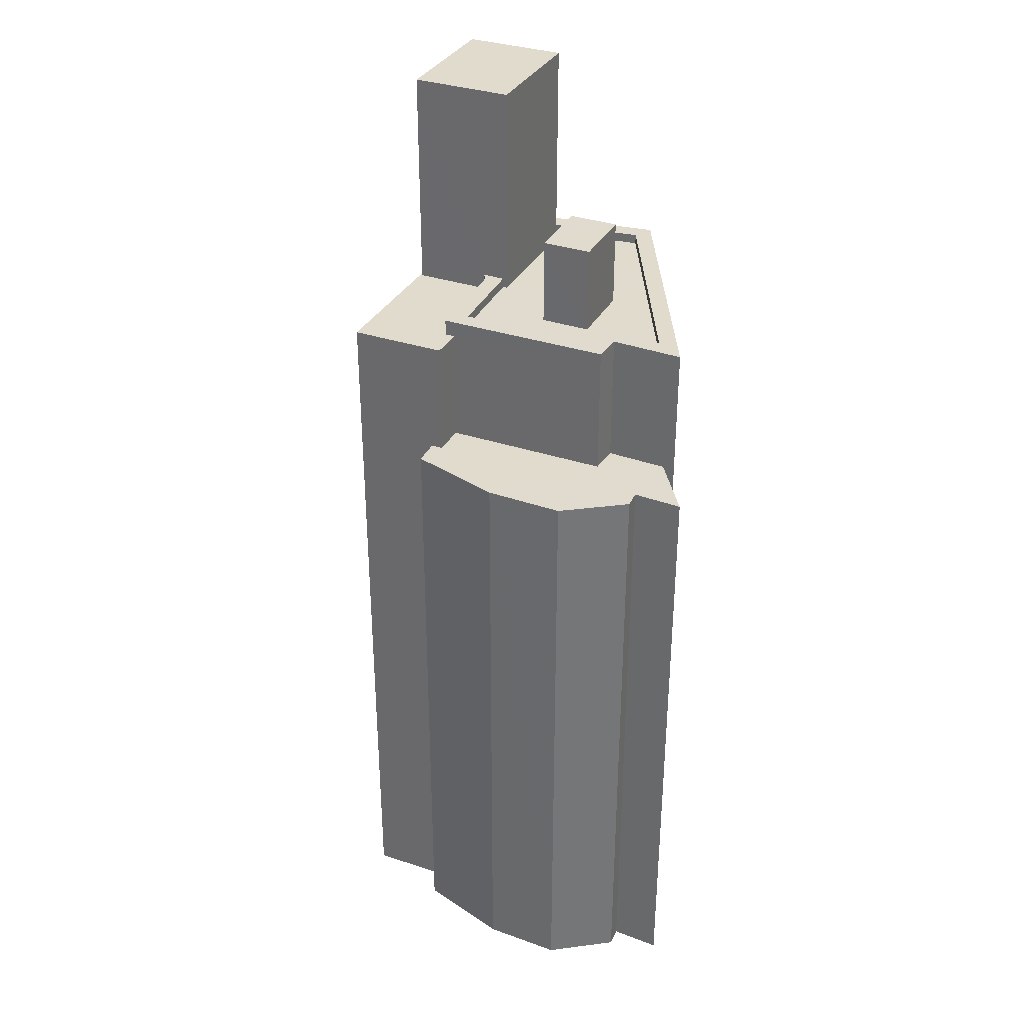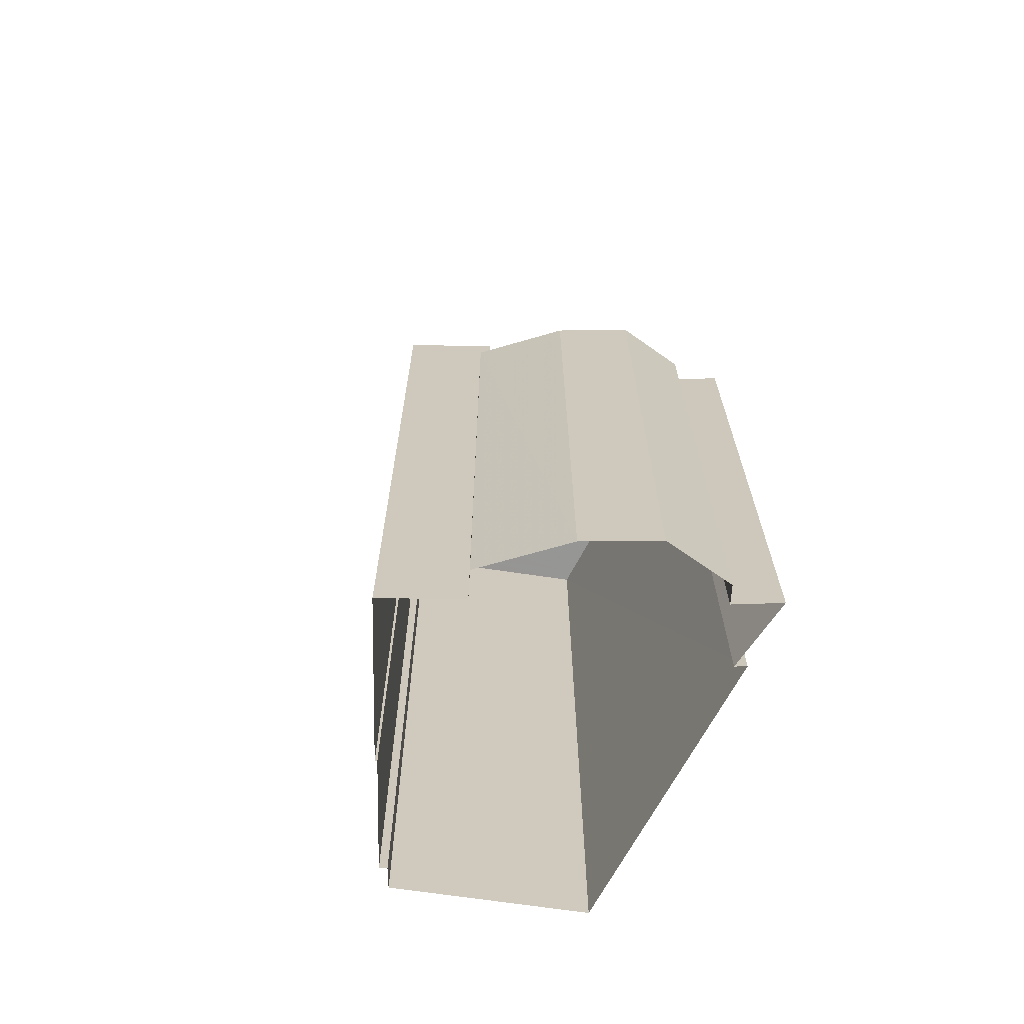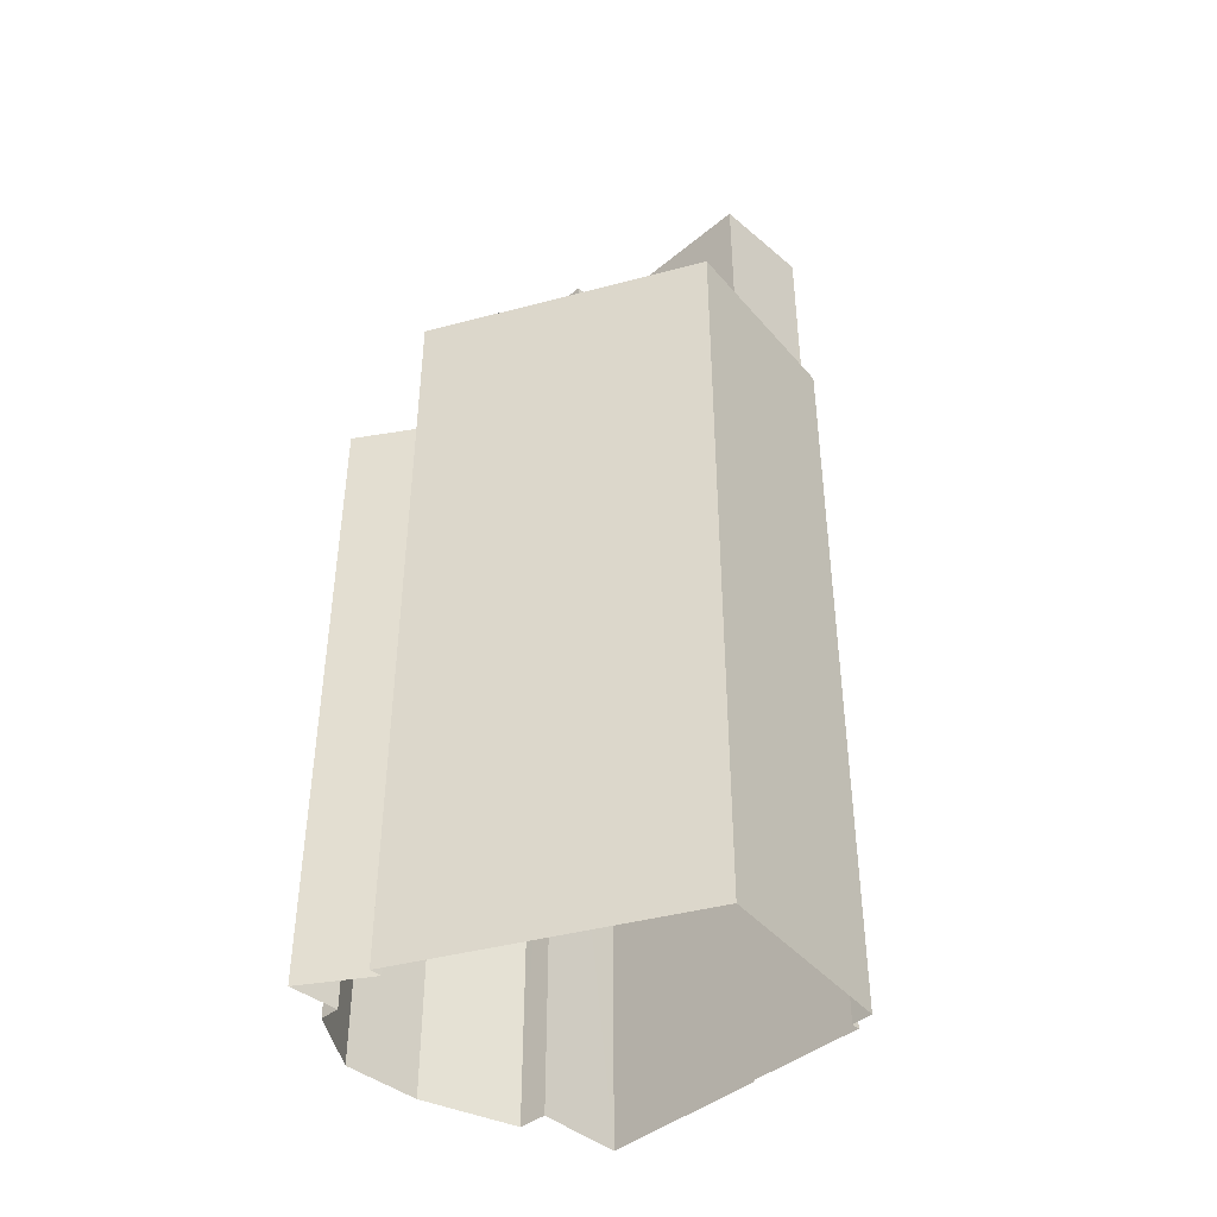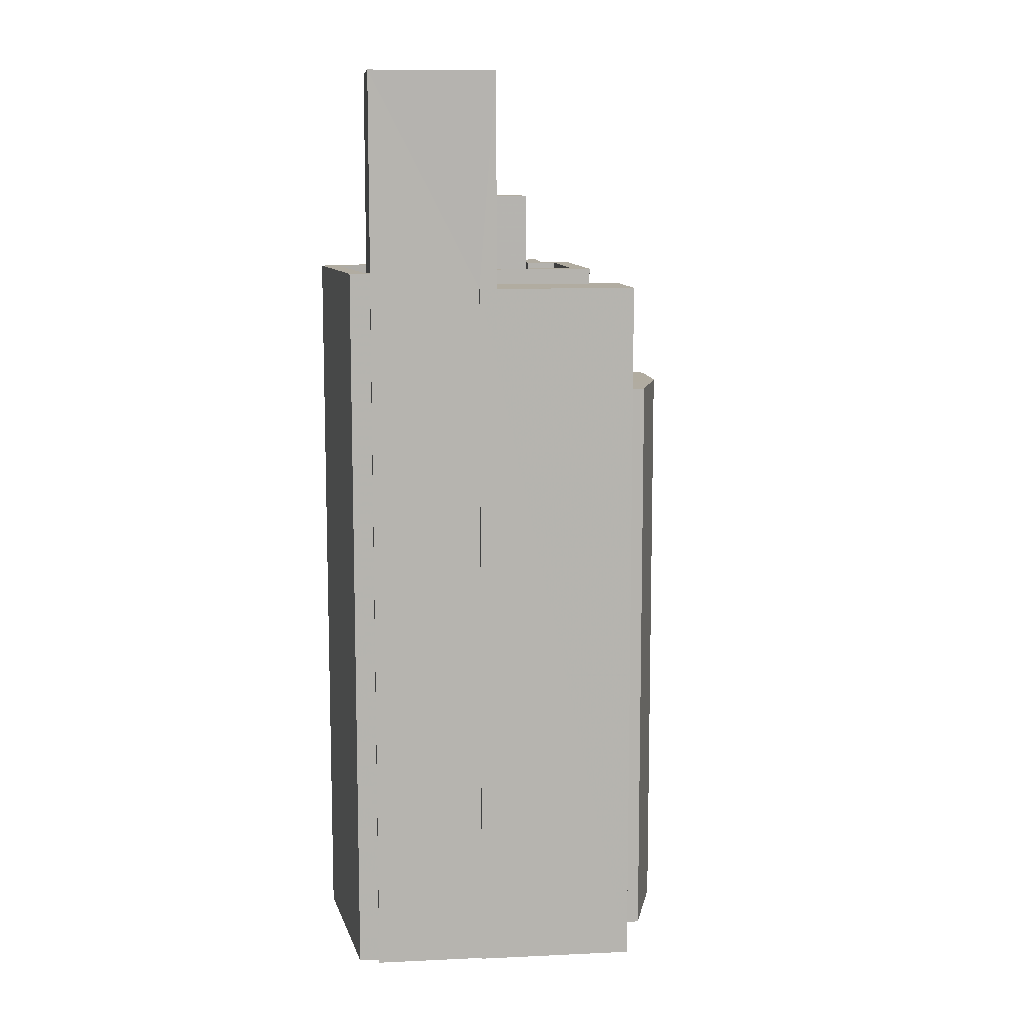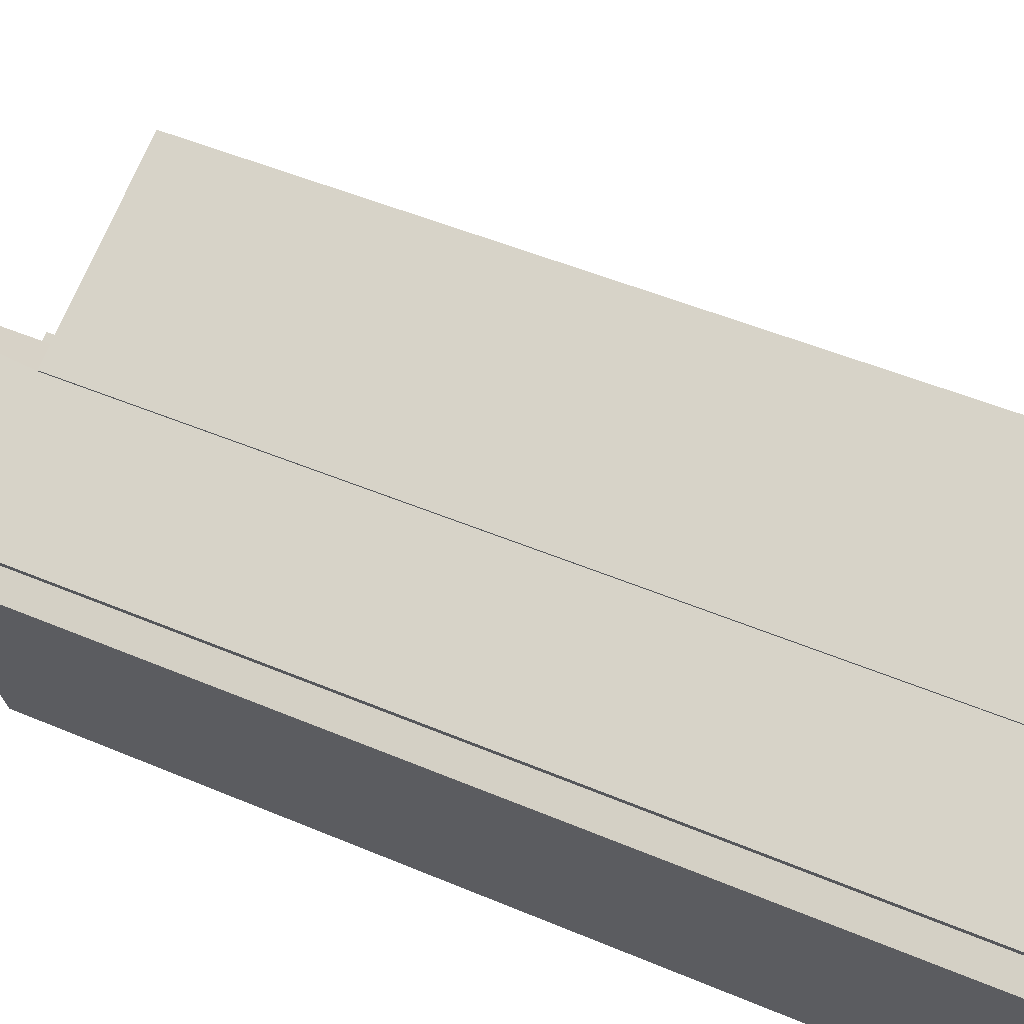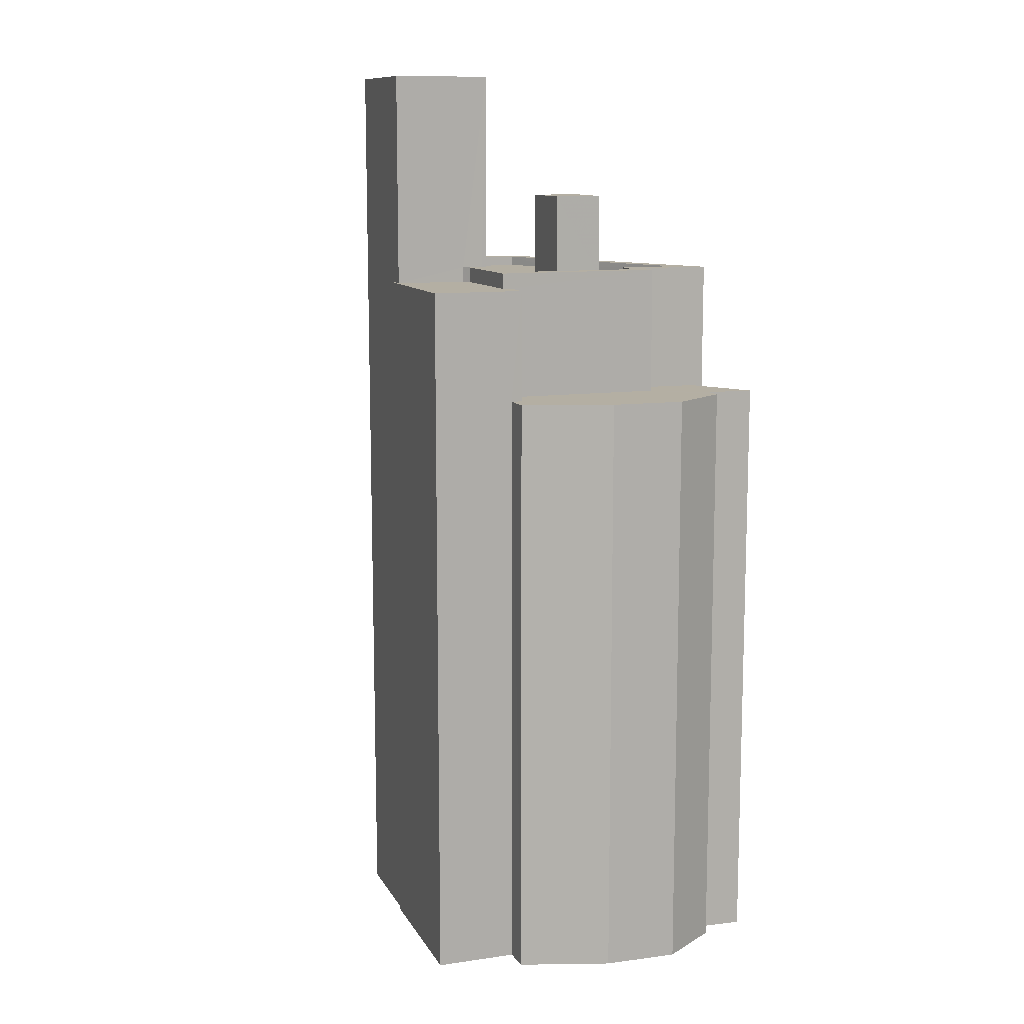
<metadata>
{"format":"obj","ext":"obj","renderer":"f3d","projection":"perspective","resolution":1024,"background":"white","views":[{"elev":33.8,"azim":-92.9,"up":"+Z"},{"elev":-67.6,"azim":-118.4,"up":"+Z"},{"elev":-42.7,"azim":17.1,"up":"+Z"},{"elev":10.1,"azim":145.9,"up":"+Z"},{"elev":44.4,"azim":117.0,"up":"+Y"},{"elev":11.3,"azim":-136.6,"up":"+Z"}]}
</metadata>
<code>
v -9090 -3.749e+04 21.65
v -9088 -3.749e+04 21.65
v -9087 -3.749e+04 21.65
v -9090 -3.749e+04 21.65
v -9091 -3.749e+04 21.65
v -9083 -3.749e+04 21.65
v -9086 -3.748e+04 21.65
v -9083 -3.749e+04 21.65
v -9091 -3.749e+04 21.65
v -9091 -3.749e+04 21.65
v -9089 -3.749e+04 21.65
v -9089 -3.749e+04 21.65
v -9082 -3.749e+04 21.64
v -9080 -3.749e+04 21.64
v -9080 -3.749e+04 21.64
v -9080 -3.749e+04 21.64
v -9083 -3.749e+04 40.54
v -9083 -3.749e+04 40.54
v -9083 -3.749e+04 40.54
v -9084 -3.749e+04 40.54
v -9084 -3.749e+04 40.54
v -9086 -3.748e+04 40.54
v -9087 -3.749e+04 40.54
v -9087 -3.749e+04 40.54
v -9088 -3.749e+04 40.54
v -9090 -3.749e+04 37.58
v -9091 -3.749e+04 37.58
v -9089 -3.749e+04 37.58
v -9088 -3.749e+04 37.58
v -9088 -3.749e+04 37.58
v -9087 -3.749e+04 37.58
v -9091 -3.749e+04 37.58
v -9089 -3.749e+04 37.58
v -9090 -3.749e+04 37.58
v -9091 -3.749e+04 37.58
v -9088 -3.749e+04 37.58
v -9087 -3.749e+04 37.58
v -9087 -3.749e+04 40.95
v -9089 -3.749e+04 40.95
v -9087 -3.749e+04 40.95
v -9080 -3.749e+04 40.95
v -9080 -3.749e+04 40.95
v -9080 -3.749e+04 40.95
v -9088 -3.749e+04 40.95
v -9088 -3.749e+04 40.95
v -9089 -3.749e+04 40.95
v -9088 -3.749e+04 40.95
v -9082 -3.749e+04 40.95
v -9084 -3.749e+04 40.95
v -9084 -3.749e+04 40.95
v -9084 -3.749e+04 40.95
v -9081 -3.749e+04 40.95
v -9084 -3.749e+04 40.95
v -9082 -3.749e+04 40.95
v -9087 -3.749e+04 40.95
v -9085 -3.749e+04 40.7
v -9088 -3.749e+04 40.7
v -9084 -3.749e+04 40.7
v -9087 -3.749e+04 40.7
v -9088 -3.749e+04 40.7
v -9088 -3.749e+04 40.7
v -9087 -3.749e+04 40.7
v -9081 -3.749e+04 40.7
v -9080 -3.749e+04 40.7
v -9081 -3.749e+04 40.7
v -9082 -3.749e+04 40.7
v -9087 -3.749e+04 40.7
v -9086 -3.749e+04 40.7
v -9084 -3.749e+04 40.7
v -9084 -3.749e+04 40.7
v -9084 -3.749e+04 40.7
v -9085 -3.749e+04 40.7
v -9085 -3.749e+04 42.94
v -9086 -3.749e+04 42.94
v -9087 -3.749e+04 42.94
v -9085 -3.749e+04 42.94
v -9080 -3.749e+04 46.22
v -9083 -3.749e+04 46.22
v -9084 -3.749e+04 46.22
v -9081 -3.749e+04 46.22
f 1 2 3
f 4 5 1
f 6 3 7
f 6 7 8
f 9 5 4
f 10 4 11
f 12 11 13
f 14 15 6
f 16 13 15
f 11 1 3
f 11 4 1
f 11 3 6
f 13 11 6
f 15 13 6
f 17 18 19
f 20 21 19
f 19 18 22
f 23 20 19
f 24 23 25
f 25 23 22
f 23 19 22
f 26 27 28
f 29 30 26
f 31 30 29
f 27 32 28
f 33 34 35
f 28 32 34
f 36 28 33
f 37 29 26
f 37 26 28
f 28 34 33
f 38 39 40
f 41 42 43
f 44 45 39
f 44 46 47
f 47 46 48
f 38 40 49
f 50 51 49
f 42 52 43
f 41 43 48
f 50 49 53
f 43 54 48
f 54 47 48
f 55 44 47
f 49 40 53
f 55 45 44
f 40 39 45
f 56 57 58
f 56 59 57
f 60 61 59
f 60 59 62
f 62 59 56
f 63 64 65
f 64 63 66
f 67 60 68
f 58 66 63
f 68 60 62
f 69 67 70
f 71 69 70
f 70 72 63
f 72 56 58
f 70 68 72
f 67 68 70
f 72 58 63
f 73 74 75
f 73 76 74
f 77 78 79
f 80 77 79
f 29 25 31
f 3 31 7
f 7 31 22
f 31 25 22
f 7 18 8
f 7 22 18
f 6 8 18
f 17 6 18
f 24 29 37
f 24 25 29
f 34 4 10
f 35 34 10
f 34 9 4
f 34 32 9
f 32 5 9
f 32 27 5
f 26 1 5
f 27 26 5
f 30 2 1
f 26 30 1
f 31 2 30
f 31 3 2
f 10 33 35
f 10 11 33
f 44 33 46
f 46 33 12
f 44 36 33
f 12 33 11
f 48 12 13
f 48 46 12
f 41 48 13
f 16 41 13
f 15 41 16
f 15 42 41
f 28 44 39
f 28 36 44
f 38 23 24
f 38 24 39
f 24 28 39
f 24 37 28
f 23 38 49
f 20 23 49
f 20 49 51
f 21 20 51
f 66 43 64
f 66 54 43
f 57 47 58
f 58 54 66
f 58 47 54
f 55 57 59
f 55 47 57
f 55 59 61
f 45 55 61
f 67 40 60
f 60 45 61
f 60 40 45
f 53 67 69
f 53 40 67
f 50 53 69
f 71 50 69
f 65 64 43
f 52 65 43
f 62 75 74
f 68 62 74
f 76 68 74
f 76 72 68
f 56 72 76
f 73 56 76
f 62 56 73
f 75 62 73
f 14 6 17
f 14 17 77
f 17 78 77
f 17 19 78
f 15 14 42
f 14 77 42
f 65 52 63
f 63 52 80
f 52 77 80
f 42 77 52
f 51 19 21
f 19 51 78
f 78 51 79
f 70 50 71
f 79 50 70
f 51 50 79
f 80 79 70
f 63 80 70

</code>
